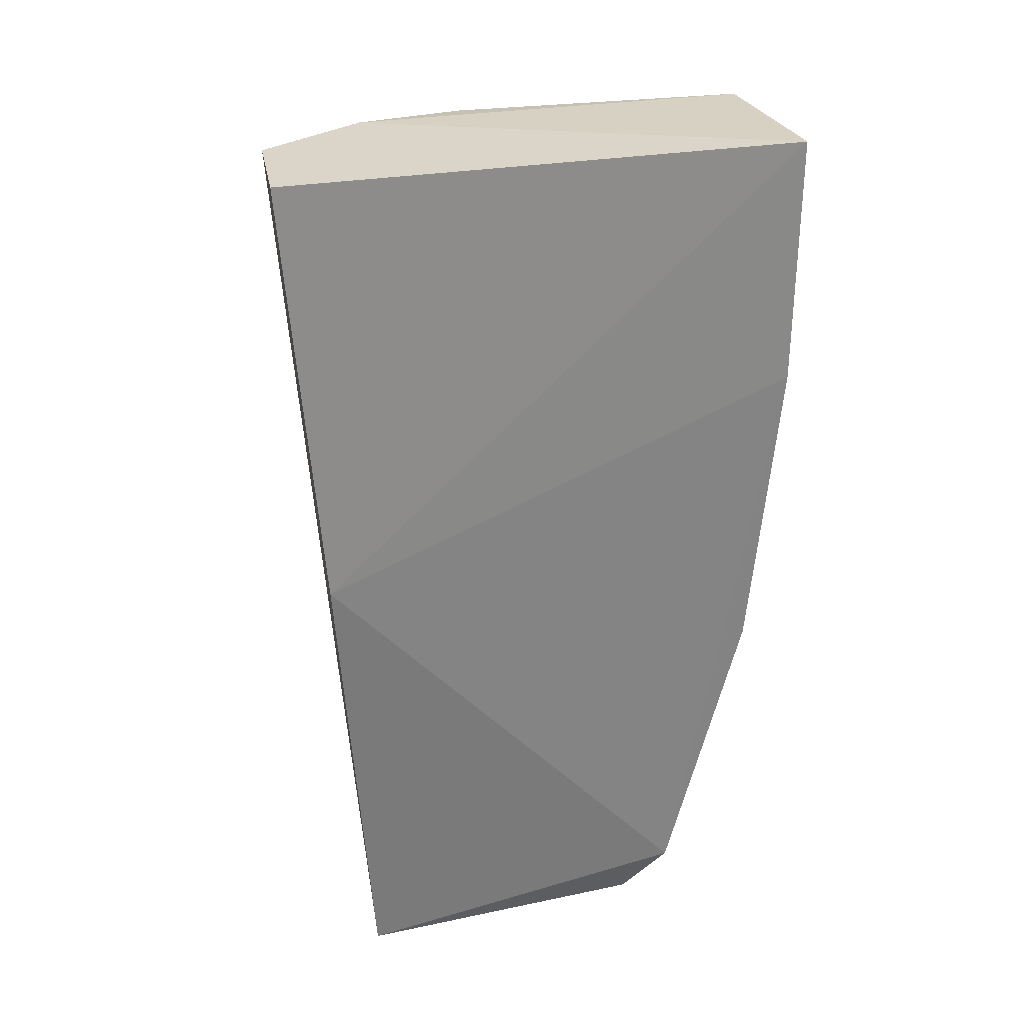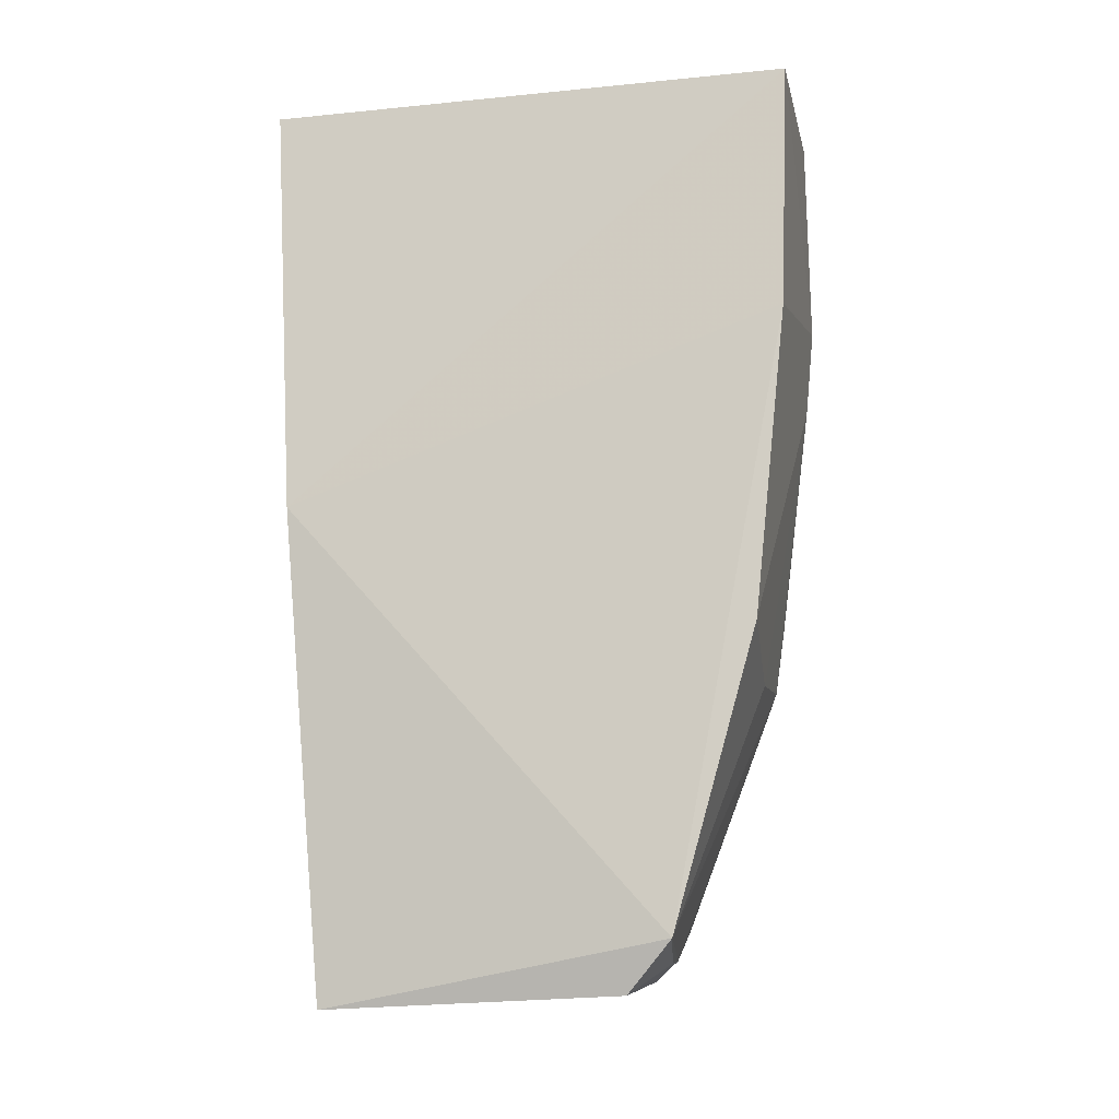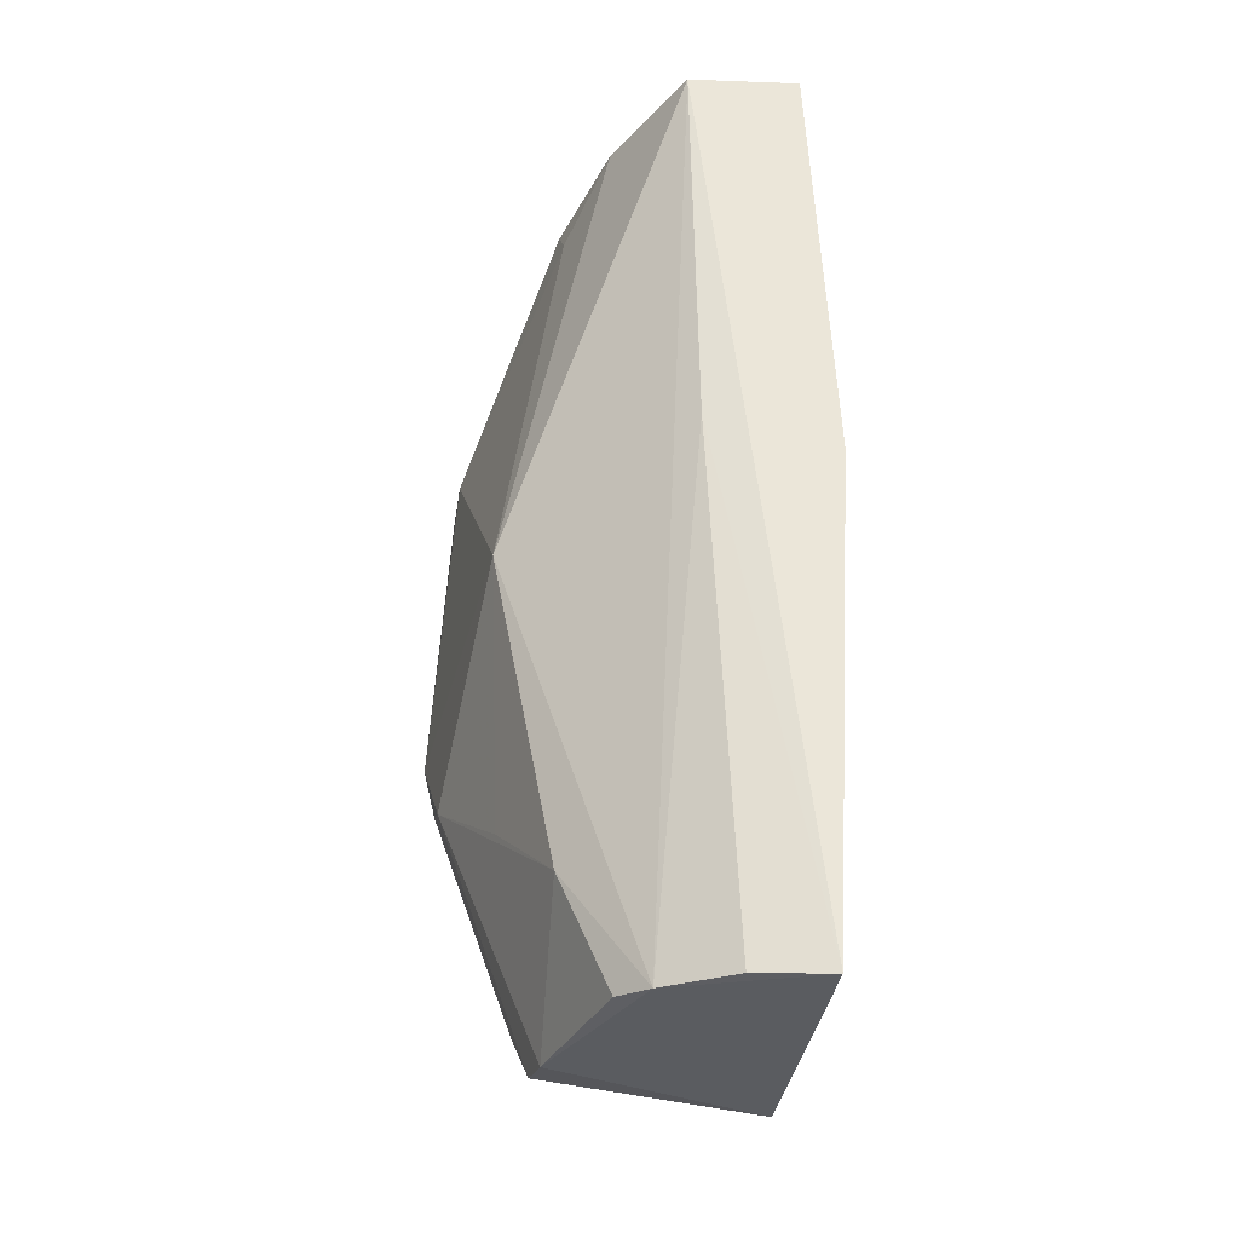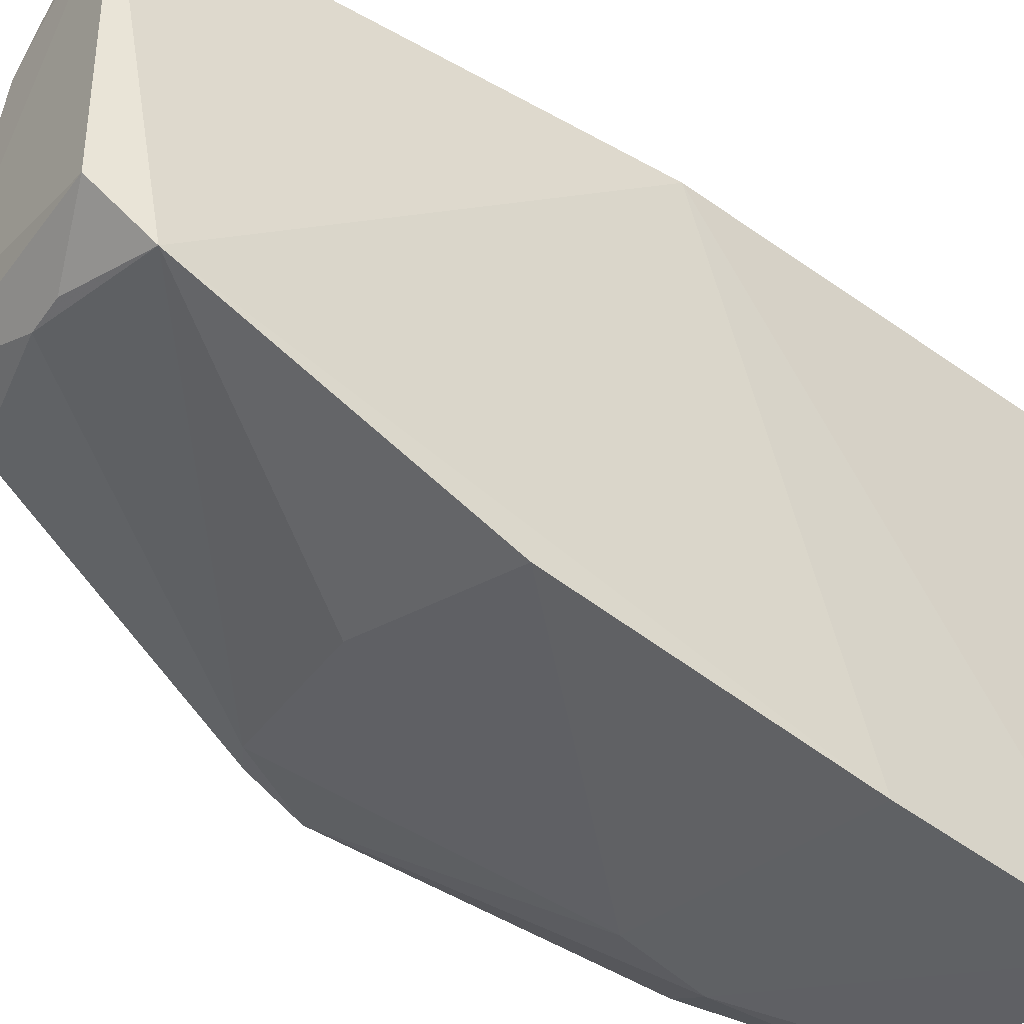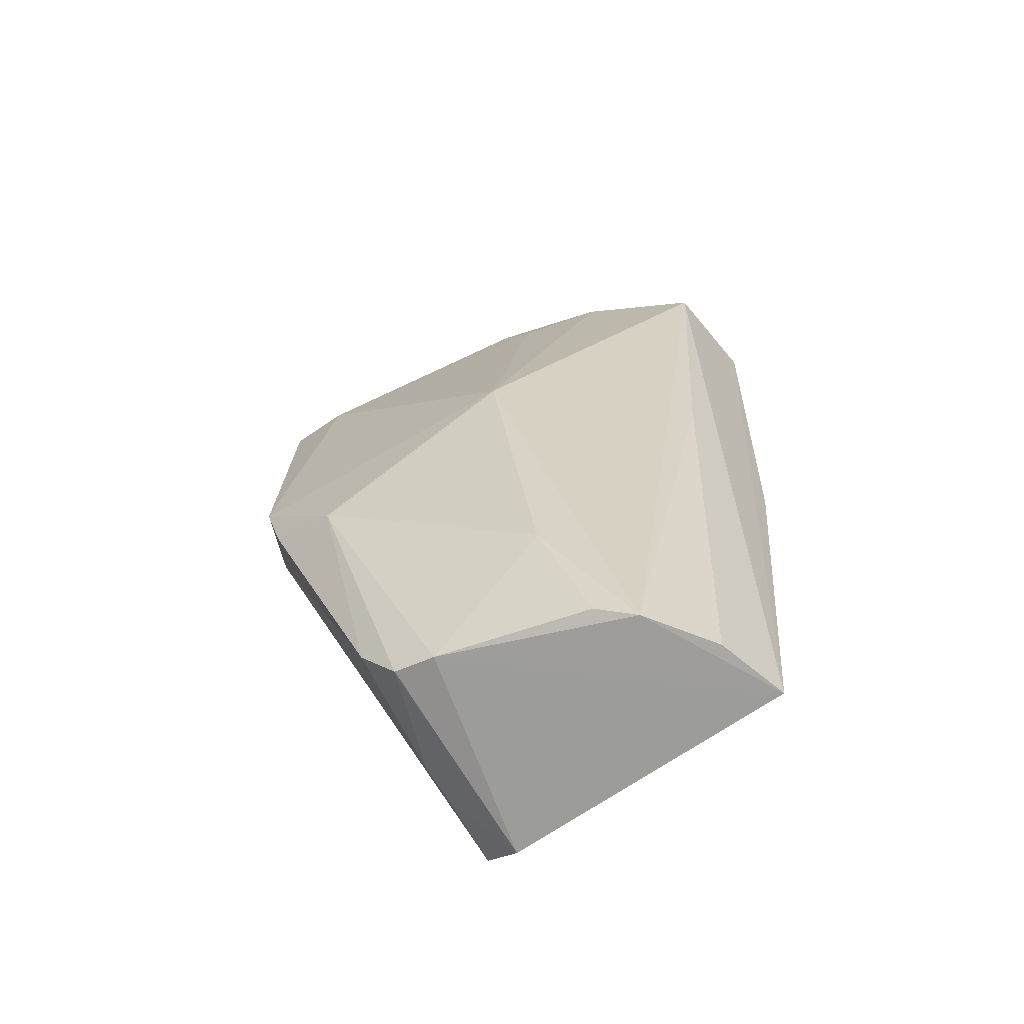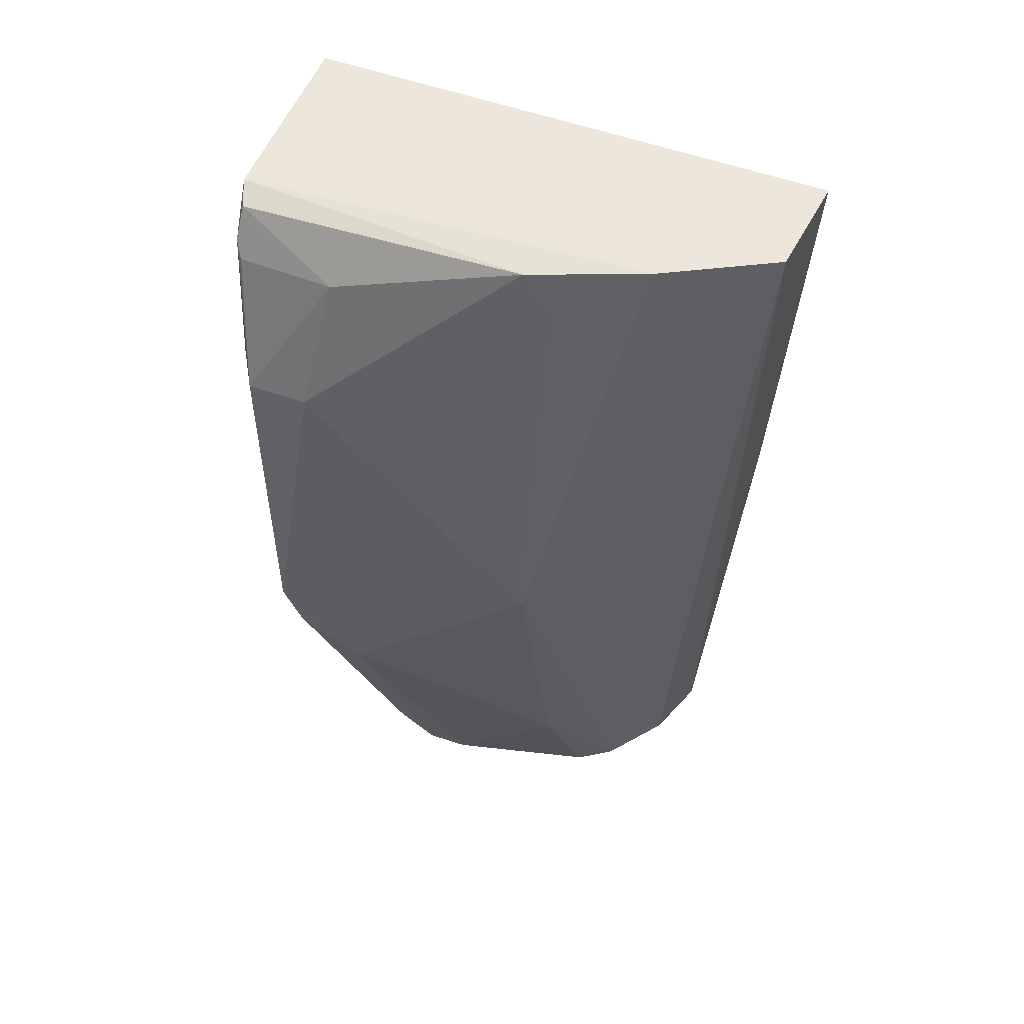
<metadata>
{"format":"obj","ext":"obj","renderer":"f3d","projection":"perspective","resolution":1024,"background":"white","views":[{"elev":29.3,"azim":75.8,"up":"+Y"},{"elev":-13.0,"azim":104.4,"up":"+Y"},{"elev":-35.5,"azim":-6.5,"up":"+Y"},{"elev":-45.4,"azim":51.8,"up":"+Z"},{"elev":-69.1,"azim":-53.6,"up":"+Y"},{"elev":51.5,"azim":-66.6,"up":"+Y"}]}
</metadata>
<code>
v -0.02133 -0.01027 0.0514
v -0.02104 -0.09666 0.04498
v -0.02119 -0.03407 0.001762
v -0.04005 -0.01113 0.001874
v -0.04665 -0.05196 0.03244
v -0.02223 -0.01049 0.001171
v -0.01888 -0.05077 0.04844
v -0.03155 -0.01028 0.05075
v -0.04273 -0.08915 0.01527
v -0.0444 -0.02936 0.002101
v -0.02 -0.09078 0.0125
v -0.03395 -0.0956 0.03903
v -0.04132 -0.01109 0.03008
v -0.03751 -0.0103 0.04066
v -0.05108 -0.05832 0.006666
v -0.02772 -0.09605 0.04314
v -0.04093 -0.08314 0.03351
v -0.02141 -0.09555 0.01684
v -0.04948 -0.02796 0.005473
v -0.0411 -0.01497 0.03314
v -0.04749 -0.06563 0.007104
v -0.03053 -0.04706 0.04736
v -0.04085 -0.09459 0.02224
v -0.04983 -0.06744 0.01449
v -0.03156 -0.09228 0.01429
v -0.04488 -0.0162 0.003542
v -0.04927 -0.02796 0.01116
v -0.04996 -0.0639 0.0078
v -0.02086 -0.06315 0.00474
v -0.04337 -0.03772 0.002725
v -0.03657 -0.09498 0.03601
v -0.04519 -0.07513 0.02475
v -0.04148 -0.09387 0.01841
v -0.02813 -0.09262 0.01411
v -0.04249 -0.01195 0.002962
v -0.04401 -0.01477 0.002832
v -0.04505 -0.01601 0.01277
v -0.0347 -0.06688 0.006302
f 7 1 2
f 7 6 1
f 7 3 6
f 8 2 1
f 10 6 3
f 10 4 6
f 11 7 2
f 11 3 7
f 12 8 5
f 14 6 4
f 14 4 13
f 14 5 8
f 14 8 1
f 14 1 6
f 16 12 2
f 17 12 5
f 18 11 2
f 19 10 15
f 20 14 13
f 20 5 14
f 22 16 2
f 22 2 8
f 22 8 12
f 22 12 16
f 23 18 2
f 23 2 12
f 24 5 15
f 24 23 17
f 25 21 11
f 25 9 21
f 27 19 15
f 27 15 5
f 27 20 13
f 27 5 20
f 28 21 9
f 28 15 21
f 28 24 15
f 28 9 24
f 29 3 11
f 30 21 15
f 30 15 10
f 30 10 3
f 30 3 29
f 31 23 12
f 31 12 17
f 31 17 23
f 32 24 17
f 32 17 5
f 32 5 24
f 33 24 9
f 33 23 24
f 33 9 25
f 33 25 18
f 33 18 23
f 34 25 11
f 34 11 18
f 34 18 25
f 35 13 4
f 36 4 10
f 36 10 19
f 36 19 26
f 36 35 4
f 36 26 35
f 37 26 19
f 37 19 27
f 37 27 13
f 37 35 26
f 37 13 35
f 38 29 11
f 38 11 21
f 38 30 29
f 38 21 30

</code>
